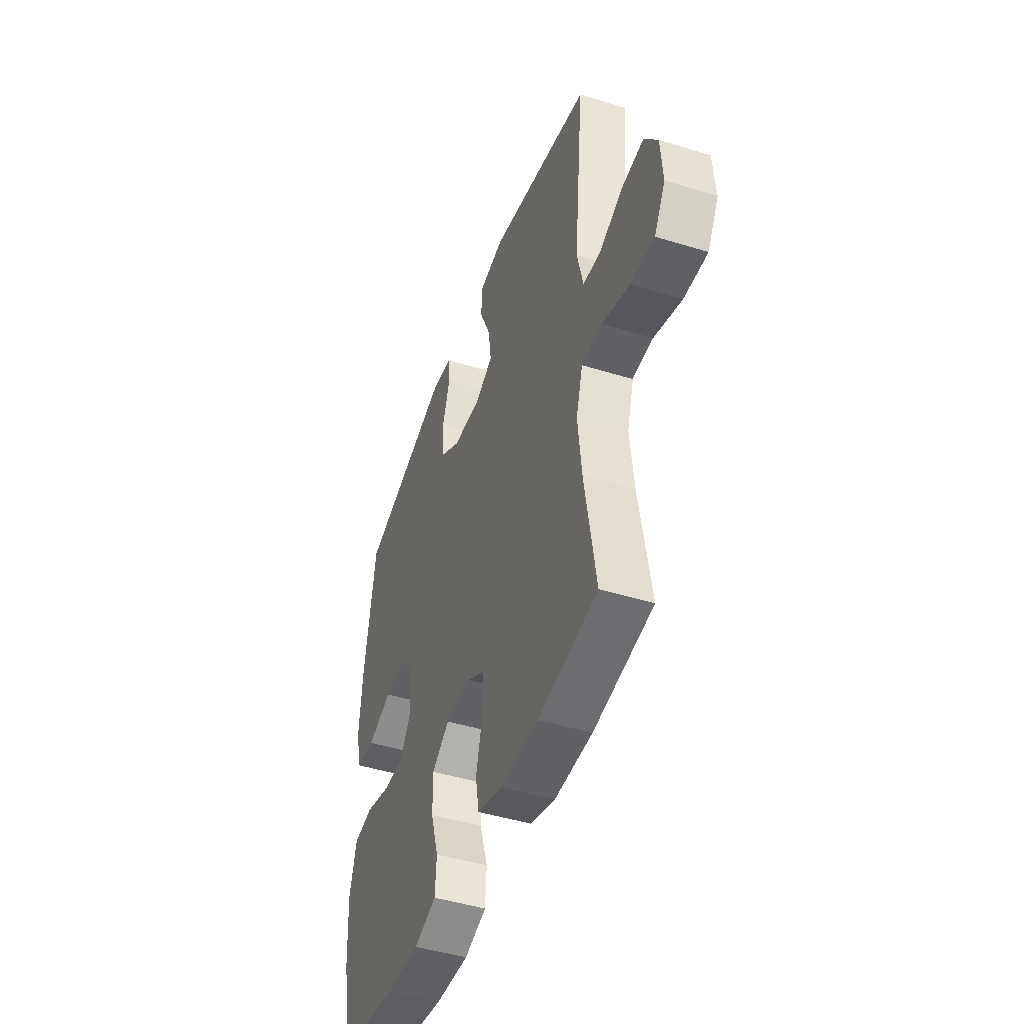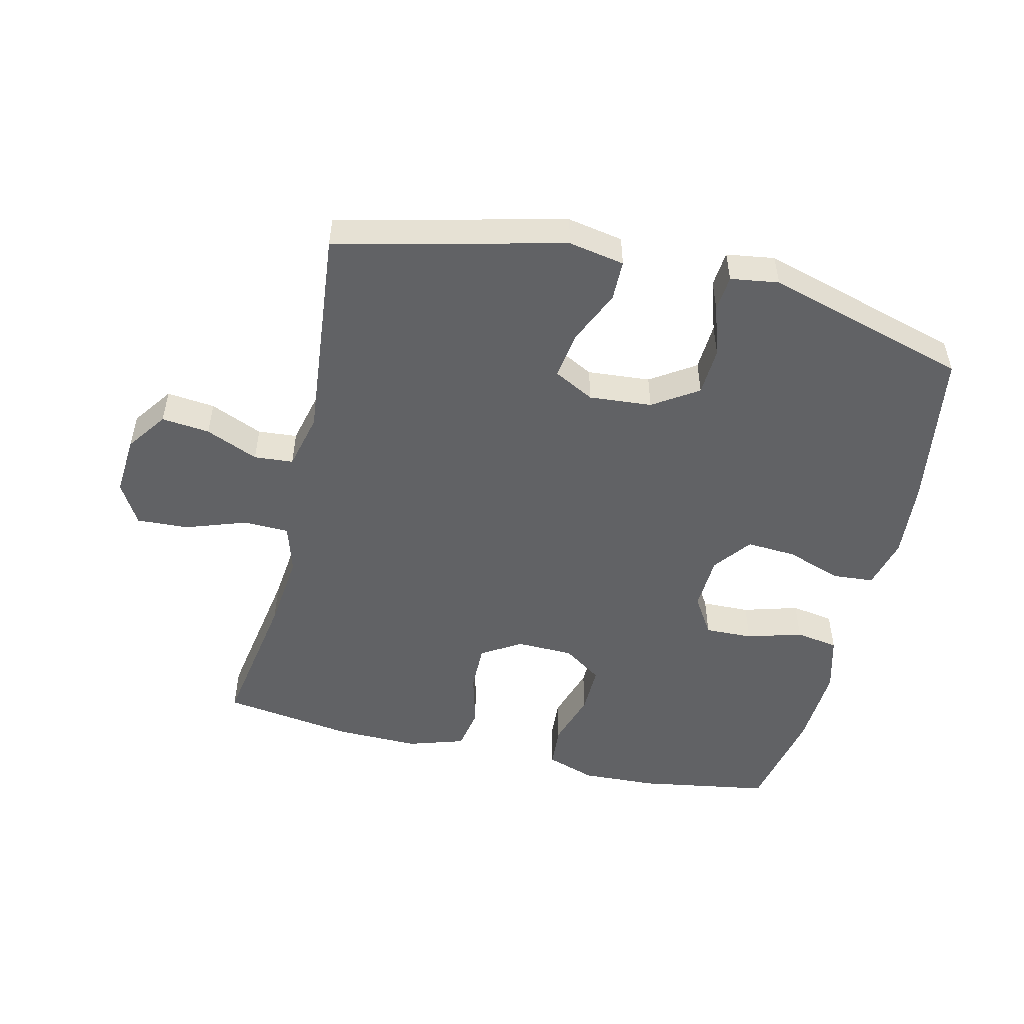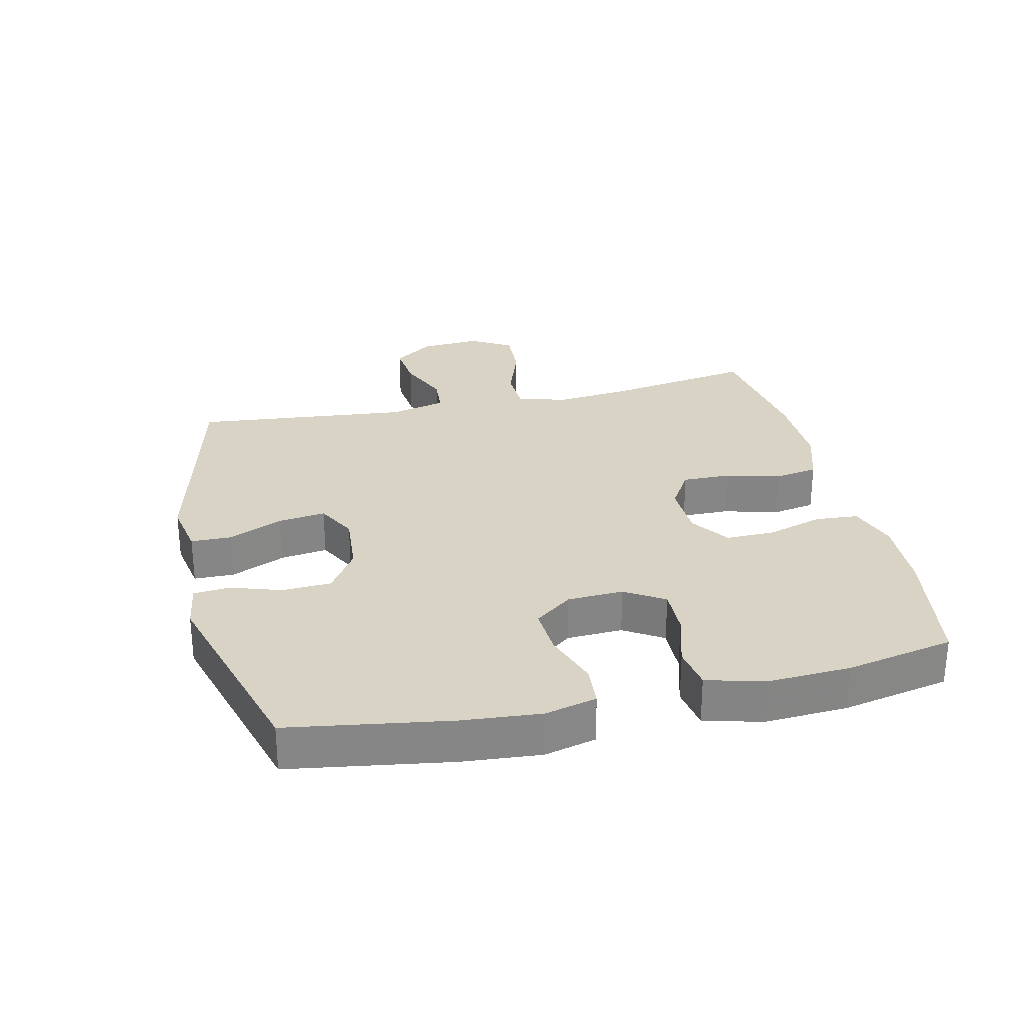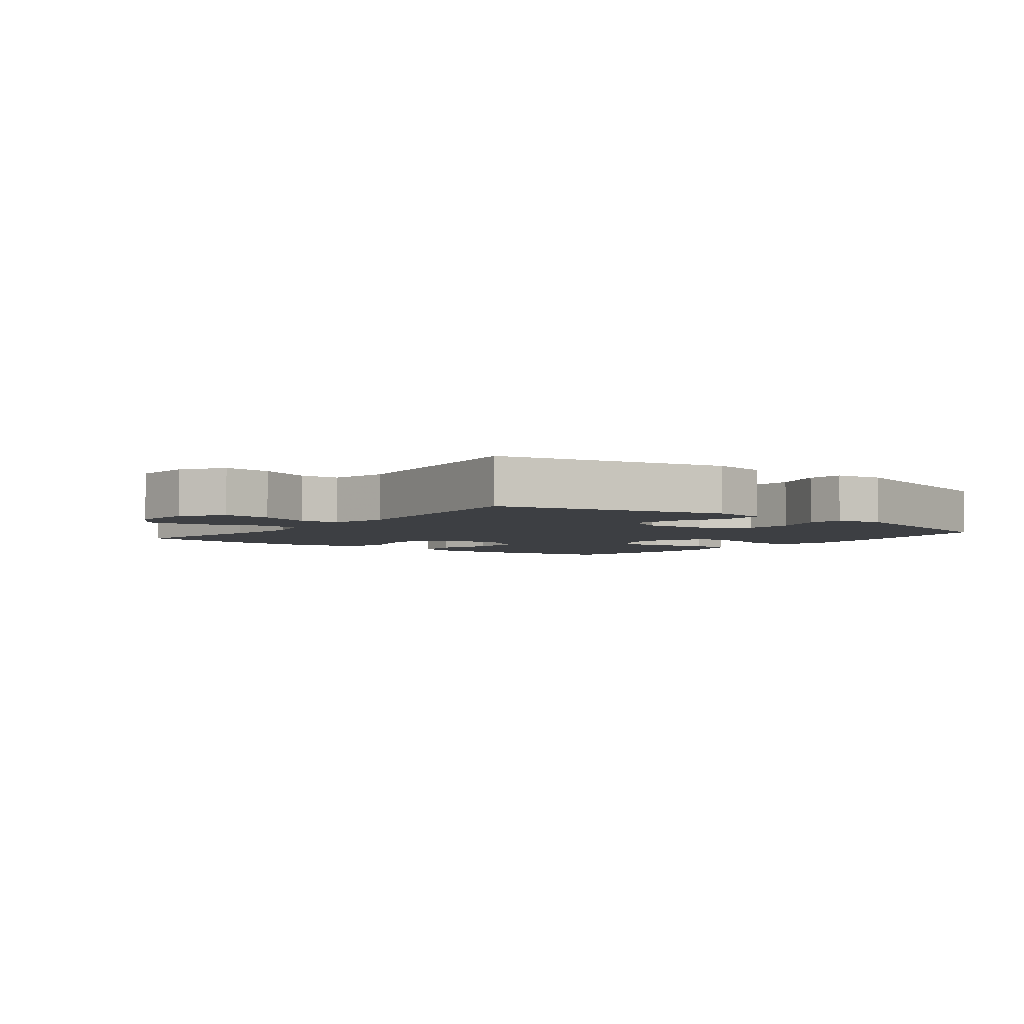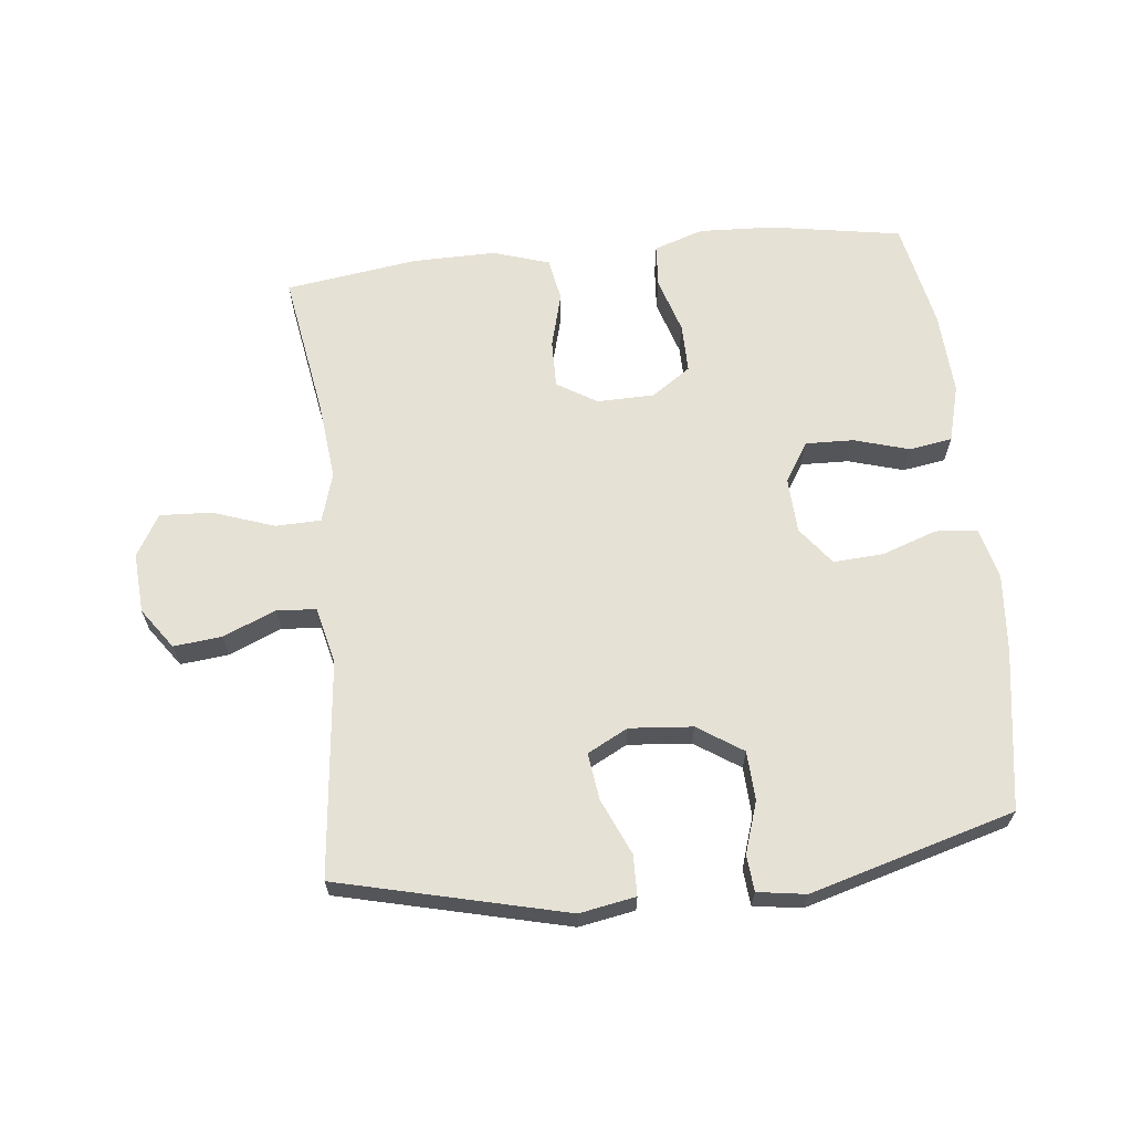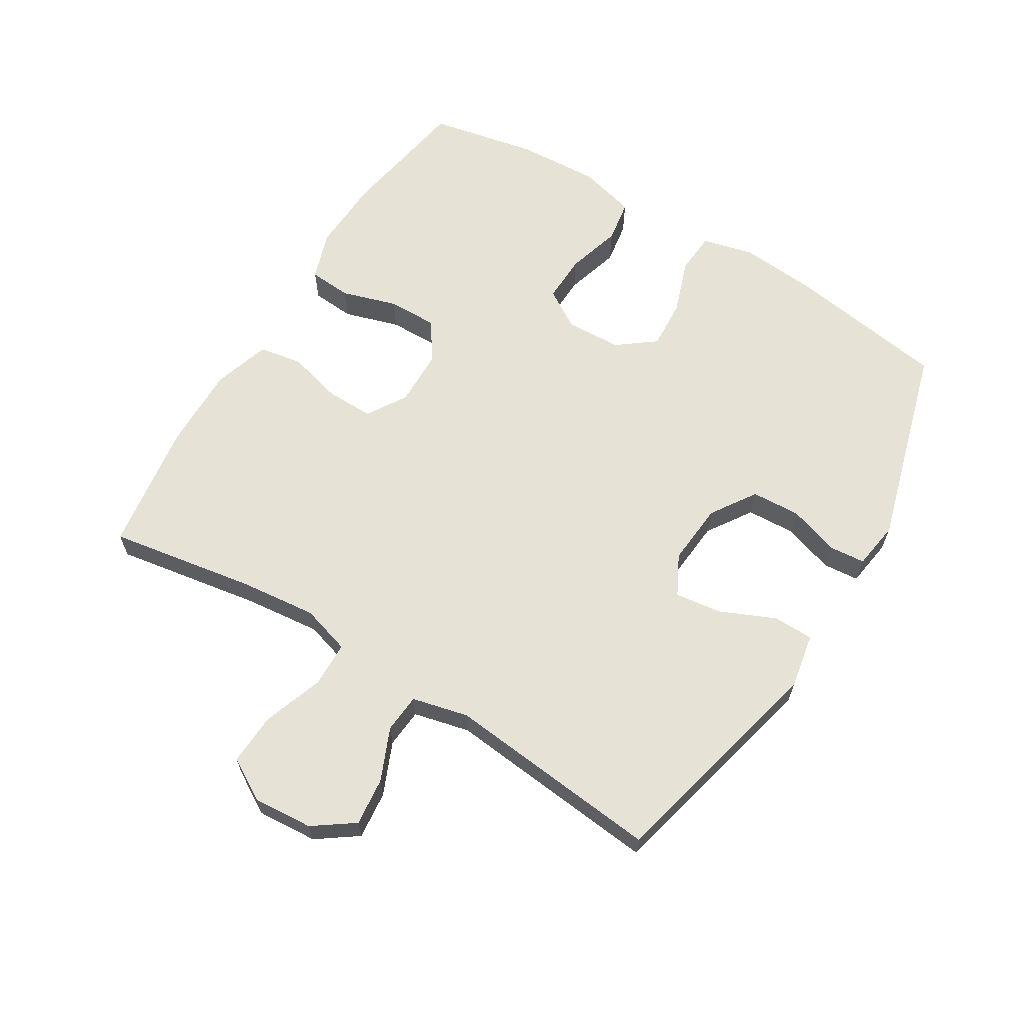
<metadata>
{"format":"obj","ext":"obj","renderer":"f3d","projection":"perspective","resolution":1024,"background":"white","views":[{"elev":-46.0,"azim":-109.5,"up":"+Z"},{"elev":-50.6,"azim":-13.3,"up":"+Y"},{"elev":28.3,"azim":77.1,"up":"+Y"},{"elev":-4.0,"azim":-37.6,"up":"+Y"},{"elev":64.8,"azim":-6.0,"up":"+Y"},{"elev":63.8,"azim":-58.5,"up":"+Y"}]}
</metadata>
<code>
v 0.5 0.07 -0.5
v 0.295 0.07 -0.534
v 0.178 0.07 -0.539
v 0.101 0.07 -0.513
v 0.096 0.07 -0.446
v 0.123 0.07 -0.359
v 0.124 0.07 -0.282
v 0.063 0.07 -0.24
v -0.026 0.07 -0.238
v -0.088 0.07 -0.276
v -0.087 0.07 -0.351
v -0.064 0.07 -0.437
v -0.076 0.07 -0.504
v -0.164 0.07 -0.532
v -0.295 0.07 -0.53
v -0.5 0.07 -0.5
v -0.462 0.07 -0.272
v -0.449 0.07 -0.151
v -0.472 0.07 -0.074
v -0.543 0.07 -0.072
v -0.638 0.07 -0.105
v -0.719 0.07 -0.109
v -0.757 0.07 -0.044
v -0.75 0.07 0.05
v -0.705 0.07 0.113
v -0.63 0.07 0.105
v -0.548 0.07 0.07
v -0.487 0.07 0.075
v -0.466 0.07 0.163
v -0.5 0.07 0.5
v -0.146 0.07 0.585
v -0.059 0.07 0.569
v -0.058 0.07 0.506
v -0.096 0.07 0.42
v -0.106 0.07 0.347
v -0.043 0.07 0.314
v 0.055 0.07 0.322
v 0.125 0.07 0.368
v 0.129 0.07 0.444
v 0.103 0.07 0.524
v 0.108 0.07 0.58
v 0.183 0.07 0.591
v 0.5 0.07 0.5
v 0.539 0.07 0.249
v 0.549 0.07 0.128
v 0.529 0.07 0.048
v 0.464 0.07 0.043
v 0.378 0.07 0.073
v 0.3 0.07 0.078
v 0.255 0.07 0.019
v 0.251 0.07 -0.068
v 0.289 0.07 -0.129
v 0.364 0.07 -0.127
v 0.45 0.07 -0.102
v 0.517 0.07 -0.113
v 0.541 0.07 -0.202
v 0.534 0.07 -0.332
v 0.5 0 -0.5
v 0.295 0 -0.534
v 0.178 0 -0.539
v 0.101 0 -0.513
v 0.096 0 -0.446
v 0.123 0 -0.359
v 0.124 0 -0.282
v 0.063 0 -0.24
v -0.026 0 -0.238
v -0.088 0 -0.276
v -0.087 0 -0.351
v -0.064 0 -0.437
v -0.076 0 -0.504
v -0.164 0 -0.532
v -0.295 0 -0.53
v -0.5 0 -0.5
v -0.462 0 -0.272
v -0.449 0 -0.151
v -0.472 0 -0.074
v -0.543 0 -0.072
v -0.638 0 -0.105
v -0.719 0 -0.109
v -0.757 0 -0.044
v -0.75 0 0.05
v -0.705 0 0.113
v -0.63 0 0.105
v -0.548 0 0.07
v -0.487 0 0.075
v -0.466 0 0.163
v -0.5 0 0.5
v -0.146 0 0.585
v -0.059 0 0.569
v -0.058 0 0.506
v -0.096 0 0.42
v -0.106 0 0.347
v -0.043 0 0.314
v 0.055 0 0.322
v 0.125 0 0.368
v 0.129 0 0.444
v 0.103 0 0.524
v 0.108 0 0.58
v 0.183 0 0.591
v 0.5 0 0.5
v 0.539 0 0.249
v 0.549 0 0.128
v 0.529 0 0.048
v 0.464 0 0.043
v 0.378 0 0.073
v 0.3 0 0.078
v 0.255 0 0.019
v 0.251 0 -0.068
v 0.289 0 -0.129
v 0.364 0 -0.127
v 0.45 0 -0.102
v 0.517 0 -0.113
v 0.541 0 -0.202
v 0.534 0 -0.332
f 4 5 6
f 3 4 6
f 2 3 6
f 1 2 6
f 57 1 6
f 56 57 6
f 55 56 6
f 54 55 6
f 53 54 6
f 52 53 6 7
f 51 52 7 8
f 50 51 8 9
f 49 50 9 10
f 46 47 48
f 45 46 48
f 44 45 48
f 43 44 48
f 42 43 48
f 41 42 48
f 40 41 48
f 39 40 48
f 38 39 48 49
f 37 38 49 10
f 32 33 34
f 31 32 34
f 30 31 34
f 29 30 34
f 28 29 34 35
f 25 26 27
f 24 25 27
f 23 24 27
f 22 23 27
f 21 22 27
f 20 21 27
f 19 20 27 28
f 28 35 36
f 19 28 36
f 18 19 36
f 15 16 17
f 14 15 17
f 13 14 17
f 12 13 17
f 11 12 17
f 10 11 17 18
f 10 18 36 37
f 63 62 61
f 63 61 60
f 63 60 59
f 63 59 58
f 63 58 114
f 63 114 113
f 63 113 112
f 63 112 111
f 63 111 110
f 64 63 110 109
f 65 64 109 108
f 66 65 108 107
f 67 66 107 106
f 105 104 103
f 105 103 102
f 105 102 101
f 105 101 100
f 105 100 99
f 105 99 98
f 105 98 97
f 105 97 96
f 106 105 96 95
f 67 106 95 94
f 91 90 89
f 91 89 88
f 91 88 87
f 91 87 86
f 92 91 86 85
f 84 83 82
f 84 82 81
f 84 81 80
f 84 80 79
f 84 79 78
f 84 78 77
f 85 84 77 76
f 93 92 85
f 93 85 76
f 93 76 75
f 74 73 72
f 74 72 71
f 74 71 70
f 74 70 69
f 74 69 68
f 75 74 68 67
f 94 93 75 67
f 1 58 59 2
f 2 59 60 3
f 3 60 61 4
f 4 61 62 5
f 5 62 63 6
f 6 63 64 7
f 7 64 65 8
f 8 65 66 9
f 9 66 67 10
f 10 67 68 11
f 11 68 69 12
f 12 69 70 13
f 13 70 71 14
f 14 71 72 15
f 15 72 73 16
f 16 73 74 17
f 17 74 75 18
f 18 75 76 19
f 19 76 77 20
f 20 77 78 21
f 21 78 79 22
f 22 79 80 23
f 23 80 81 24
f 24 81 82 25
f 25 82 83 26
f 26 83 84 27
f 27 84 85 28
f 28 85 86 29
f 29 86 87 30
f 30 87 88 31
f 31 88 89 32
f 32 89 90 33
f 33 90 91 34
f 34 91 92 35
f 35 92 93 36
f 36 93 94 37
f 37 94 95 38
f 38 95 96 39
f 39 96 97 40
f 40 97 98 41
f 41 98 99 42
f 42 99 100 43
f 43 100 101 44
f 44 101 102 45
f 45 102 103 46
f 46 103 104 47
f 47 104 105 48
f 48 105 106 49
f 49 106 107 50
f 50 107 108 51
f 51 108 109 52
f 52 109 110 53
f 53 110 111 54
f 54 111 112 55
f 55 112 113 56
f 56 113 114 57
f 57 114 58 1

</code>
